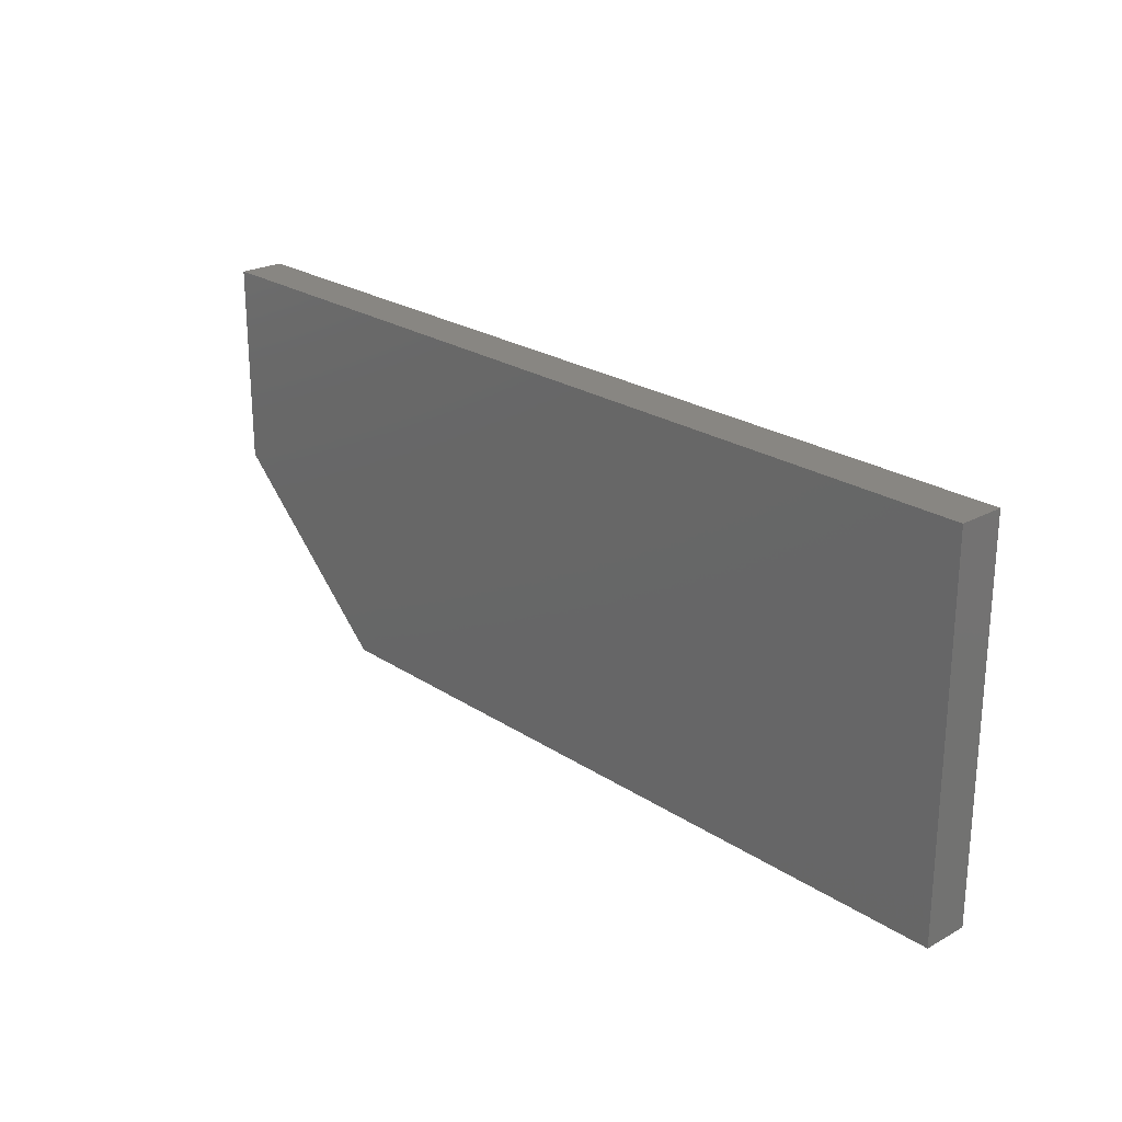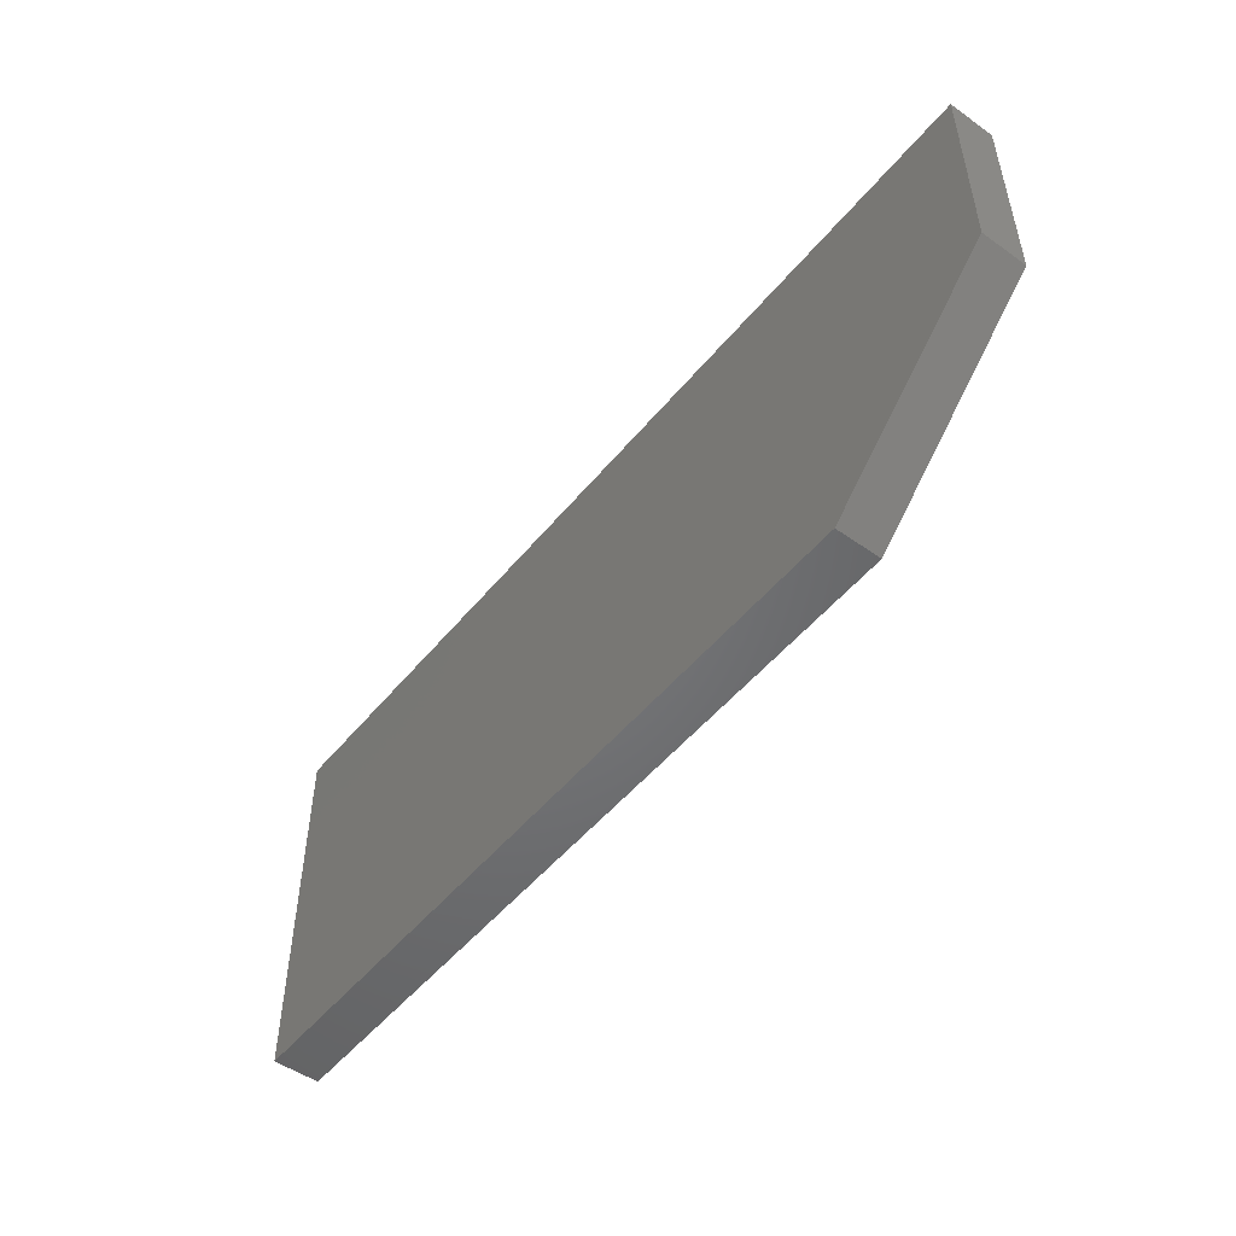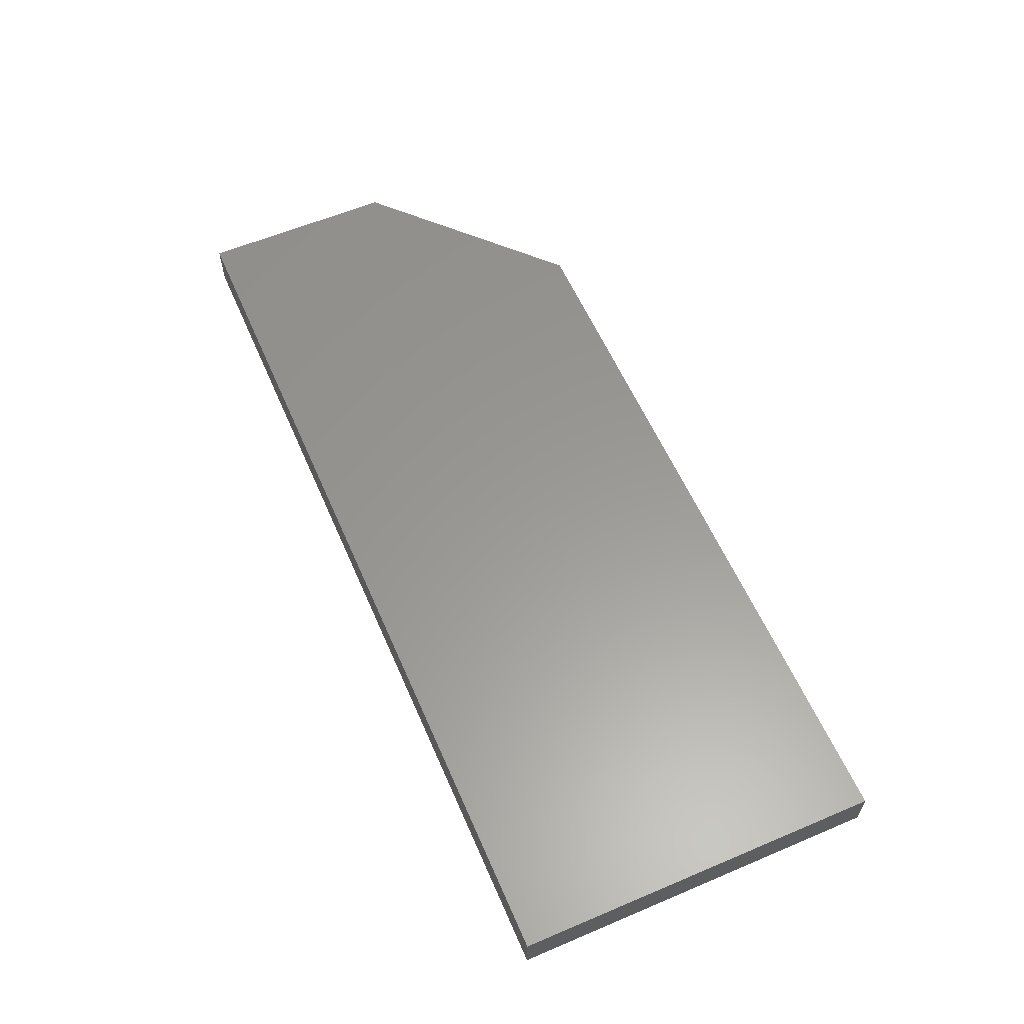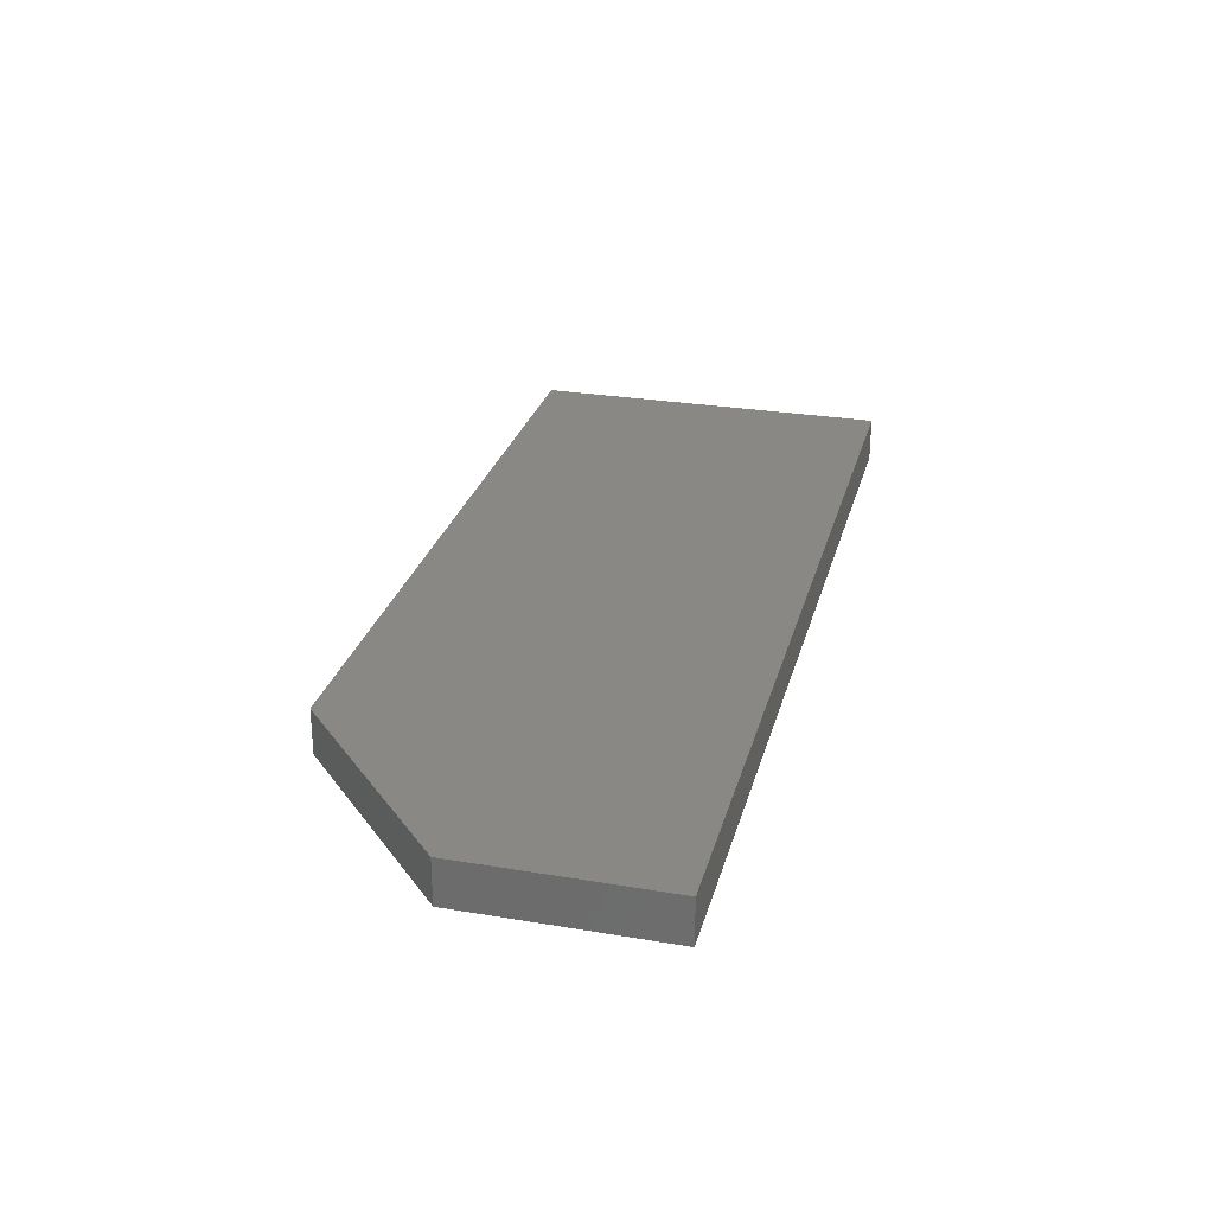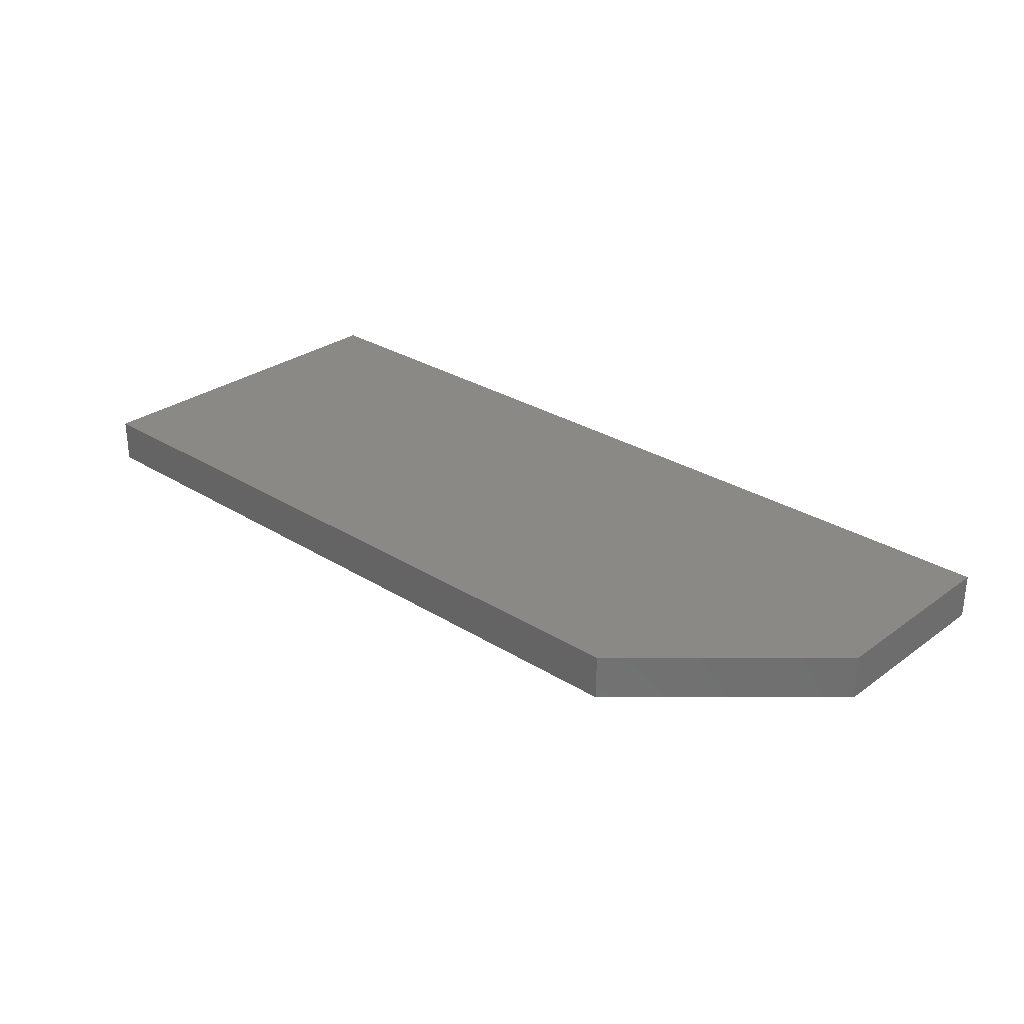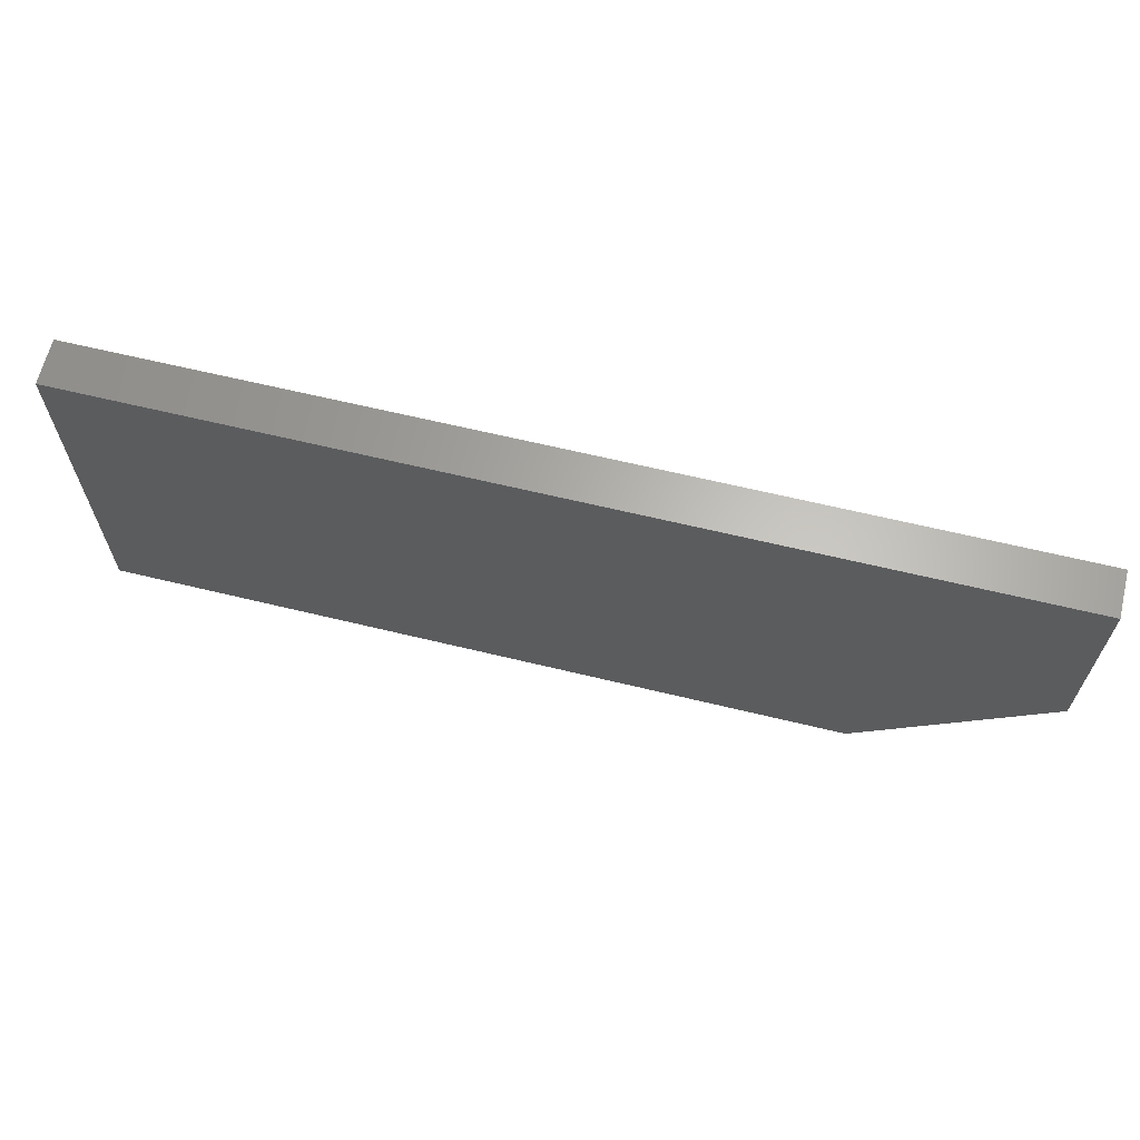
<metadata>
{"format":"stl","ext":"stl","renderer":"f3d","projection":"perspective","resolution":1024,"background":"white","views":[{"elev":23.5,"azim":47.6,"up":"+Z"},{"elev":-50.4,"azim":-127.8,"up":"+Z"},{"elev":59.3,"azim":66.5,"up":"+Y"},{"elev":27.7,"azim":-75.6,"up":"+Y"},{"elev":28.8,"azim":-137.1,"up":"+Y"},{"elev":64.6,"azim":-166.3,"up":"+Z"}]}
</metadata>
<code>
# stl→obj: 10 verts, 16 faces
v 0.3672 -0.05469 0.1891
v -0.75 -0.05469 0.1891
v 0.3672 -0.05469 -0.2578
v -0.75 -0.05469 -0.05469
v -0.5312 -0.05469 -0.2578
v -0.5312 2.429e-17 -0.2578
v -0.75 1.128e-17 -0.05469
v 0.3672 1.24e-16 -0.2578
v -0.75 2.481e-17 0.1891
v 0.3672 1.488e-16 0.1891
f 1 2 3
f 3 2 4
f 3 4 5
f 6 7 8
f 8 7 9
f 8 9 10
f 2 9 4
f 4 9 7
f 5 6 3
f 3 6 8
f 5 4 6
f 6 4 7
f 1 10 2
f 2 10 9
f 3 8 1
f 1 8 10

</code>
